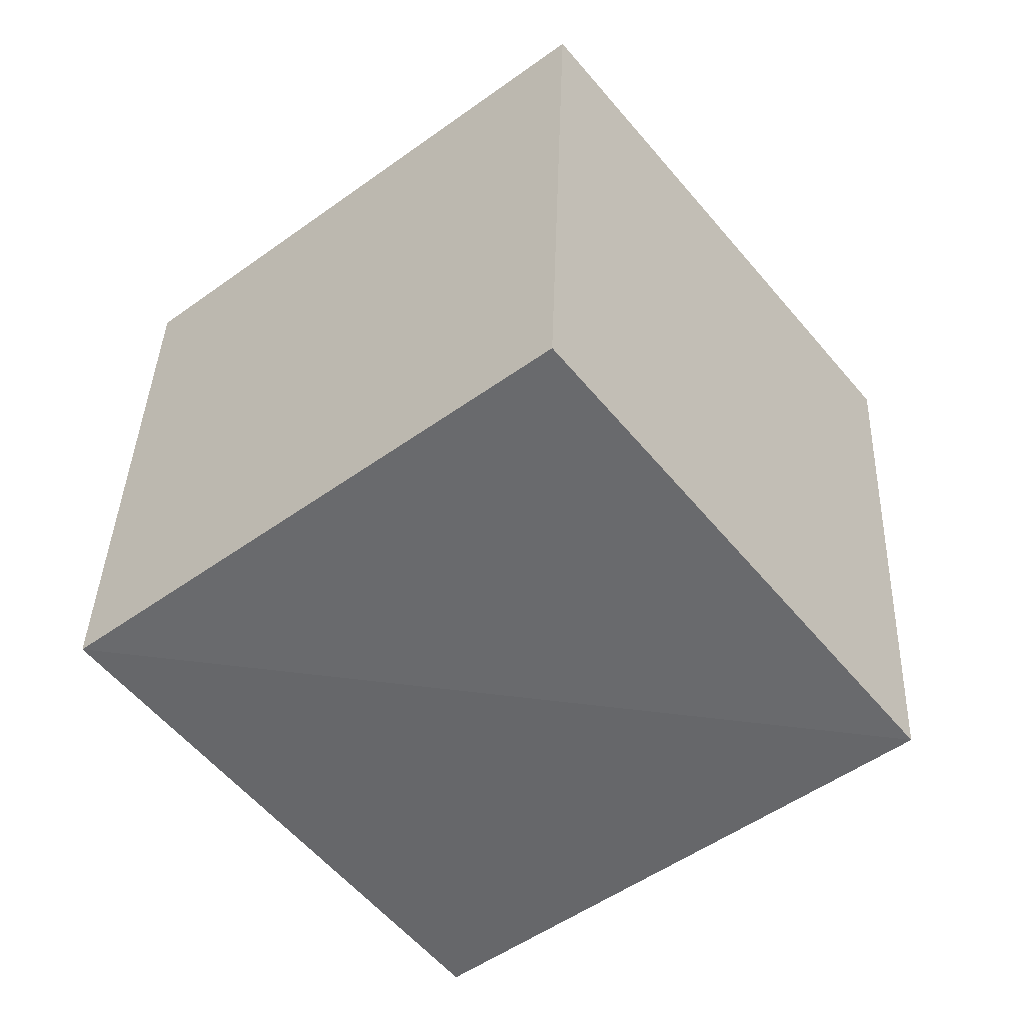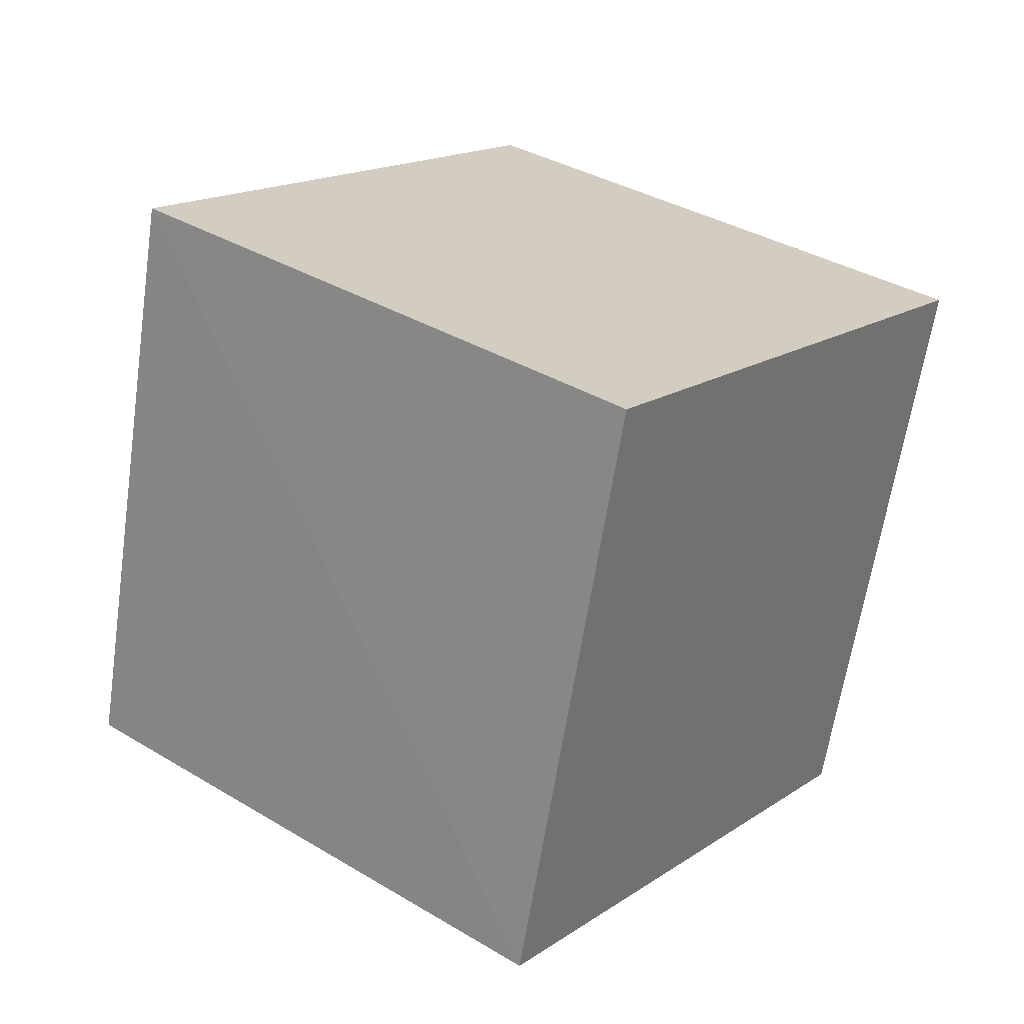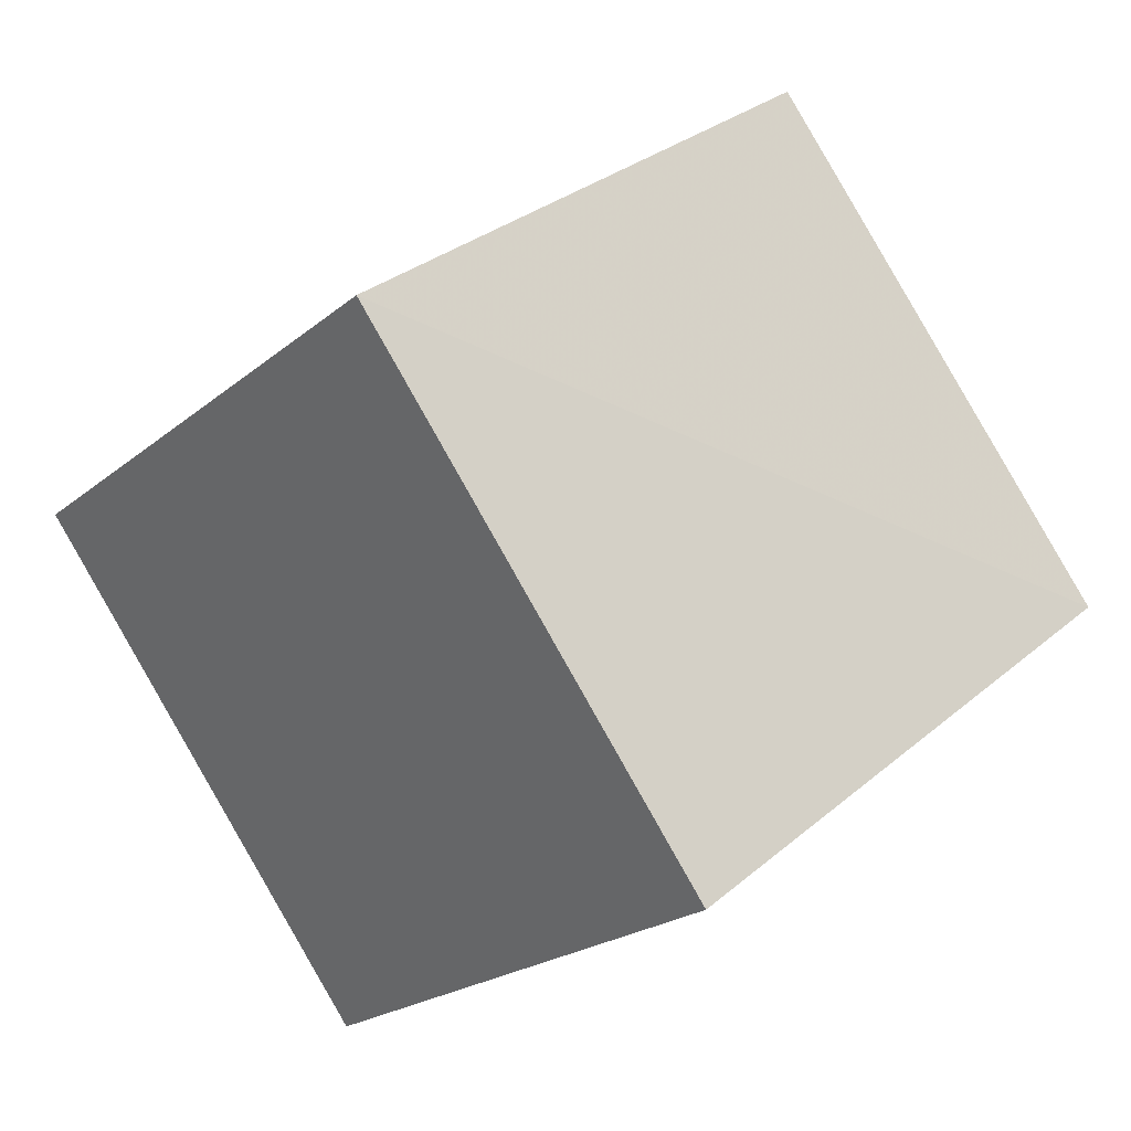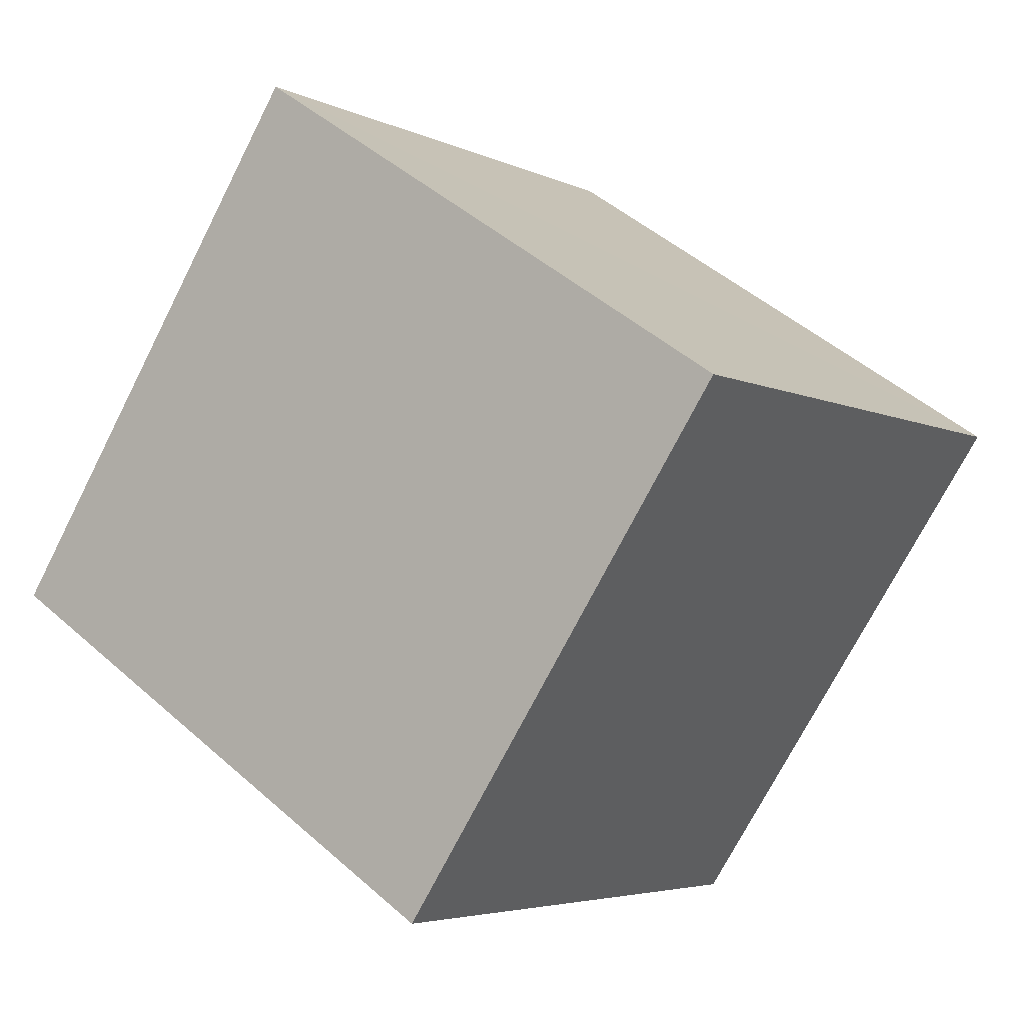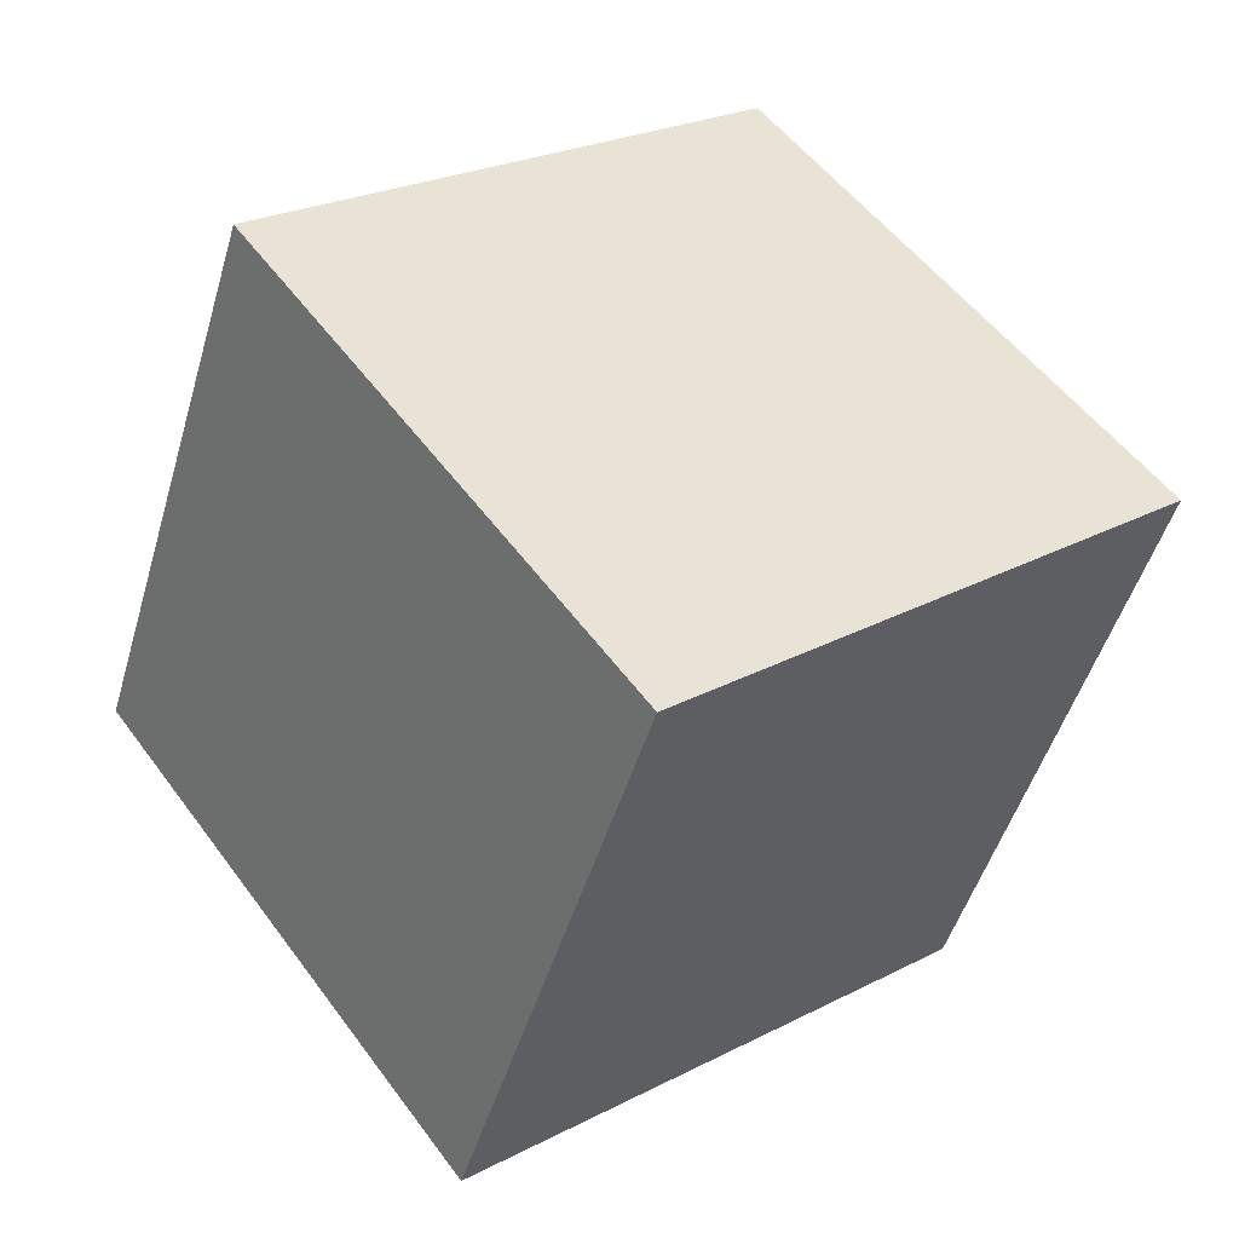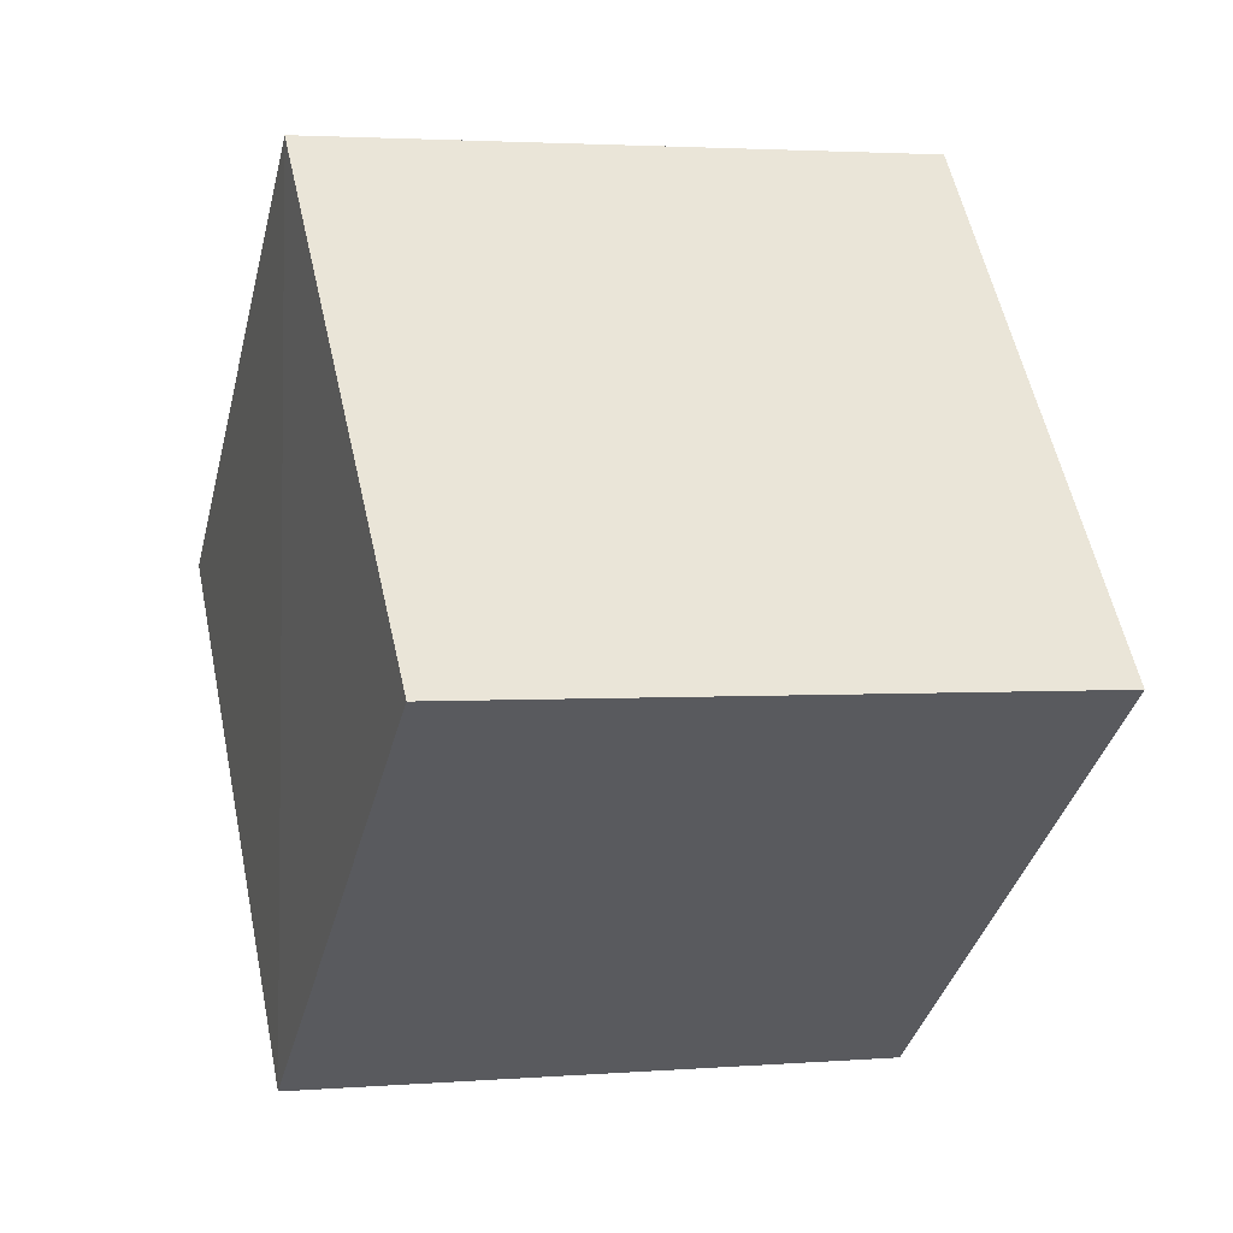
<metadata>
{"format":"obj","ext":"obj","renderer":"f3d","projection":"perspective","resolution":1024,"background":"white","views":[{"elev":35.1,"azim":91.7,"up":"+Z"},{"elev":-63.8,"azim":-99.1,"up":"+Z"},{"elev":-23.4,"azim":55.5,"up":"+Z"},{"elev":-74.4,"azim":-115.0,"up":"+Y"},{"elev":-48.5,"azim":74.0,"up":"+Z"},{"elev":1.0,"azim":163.6,"up":"+Y"}]}
</metadata>
<code>
v -0.5784 0.8133 -0.06396
v 0.6139 0.08844 0.7844
v 0.6 0.7939 -0.09848
v 0.5557 -0.1026 -0.825
v -0.5712 -0.812 0.1198
v -0.6085 -0.1013 -0.787
v -0.5382 0.09158 0.8378
v 0.5843 -0.808 0.07555
f 1 2 3
f 4 5 6
f 4 1 3
f 6 7 1
f 5 2 7
f 3 8 4
f 1 7 2
f 4 8 5
f 4 6 1
f 6 5 7
f 5 8 2
f 3 2 8

</code>
